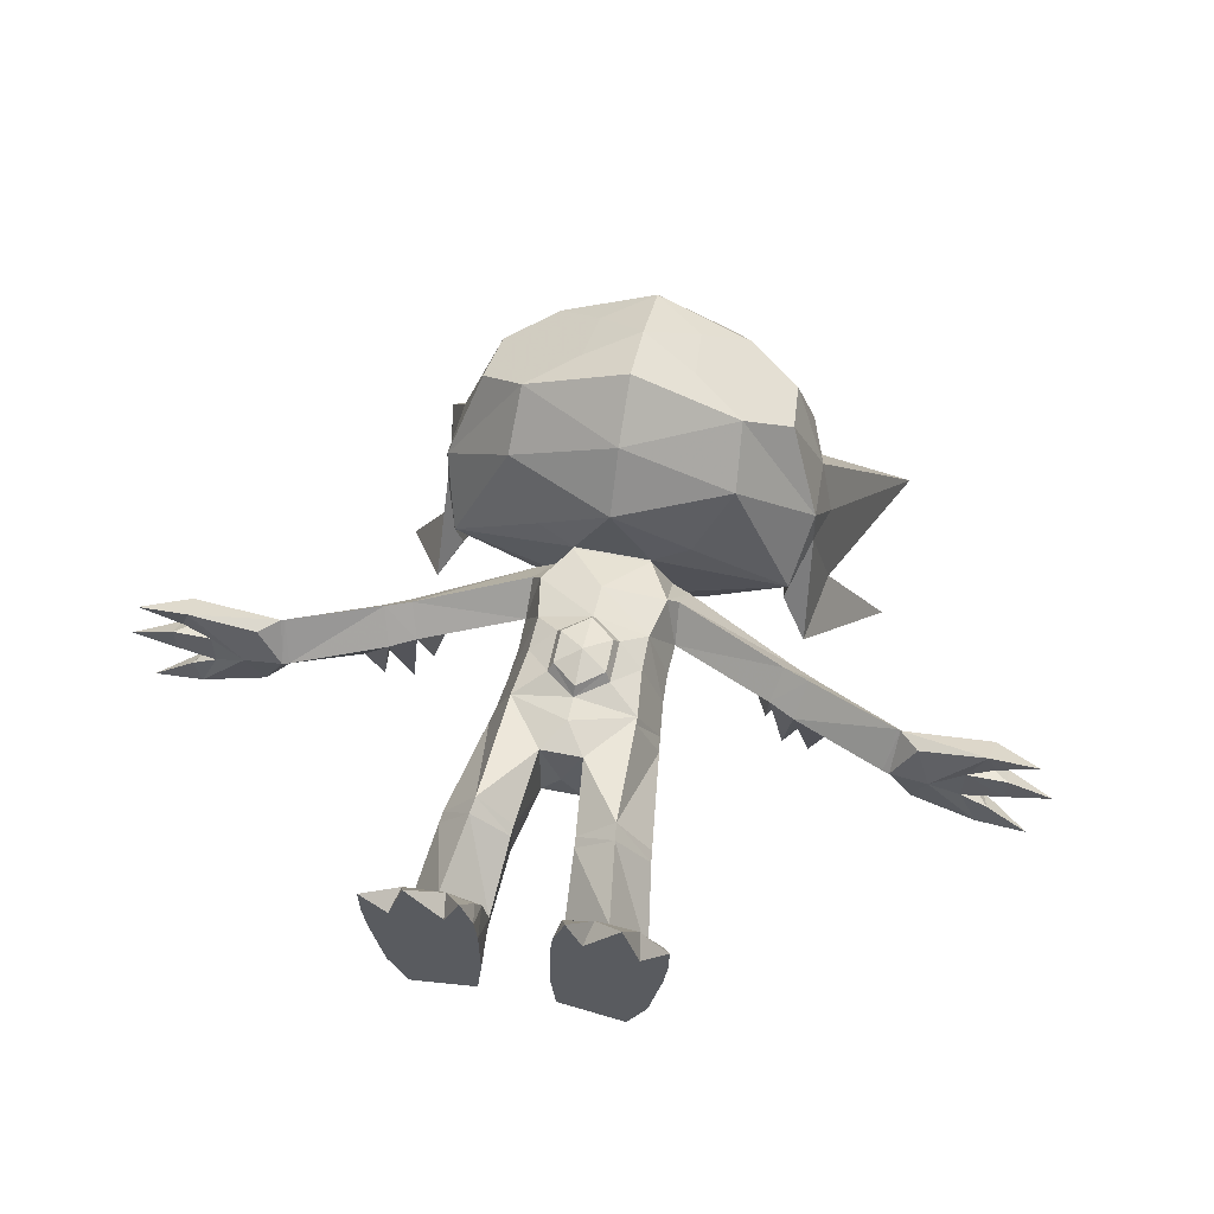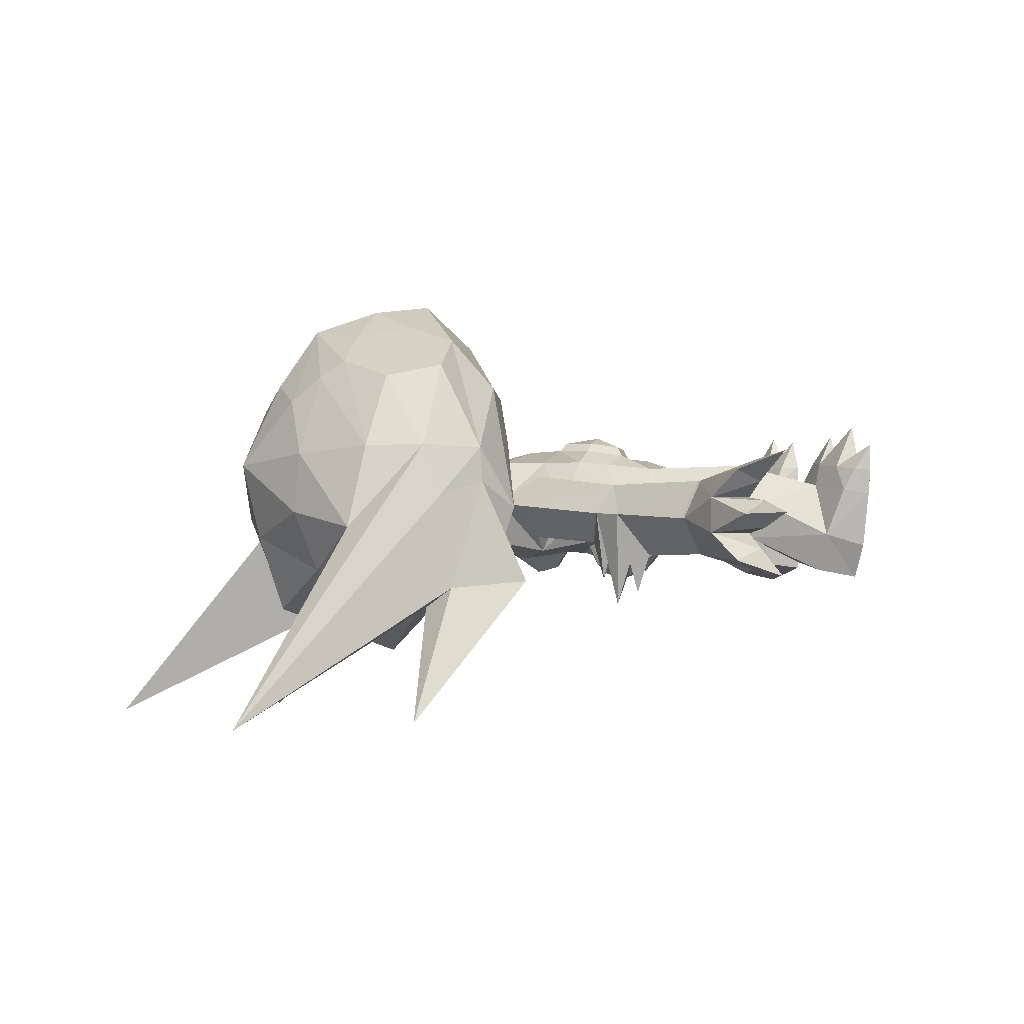
<metadata>
{"format":"obj","ext":"obj","renderer":"f3d","projection":"perspective","resolution":1024,"background":"white","views":[{"elev":55.7,"azim":12.0,"up":"+Y"},{"elev":-2.8,"azim":-111.3,"up":"+Y"}]}
</metadata>
<code>
o yamirami
v 0 0.4699 -1.549
v 0.4224 0.376 -1.723
v -0.4224 0.376 -1.723
v 0 0.1034 -1.32
v 0 -0.3776 -1.639
v -0.000151 -0.2969 -2.117
v 0.2338 -0.329 -1.846
v 0.1422 -0.329 -1.523
v 0.1422 -0.329 -1.523
v 0.2565 -0.3306 -1.506
v 0.2565 -0.3306 -1.506
v 0.3378 -0.3267 -1.62
v 0.3378 -0.3267 -1.62
v 0.4916 -0.2462 -1.622
v 0.3544 -0.226 -2.101
v 0.5254 0.02446 -2.085
v 0.2084 0.4944 -1.876
v 0.2084 0.4944 -1.876
v 0.3814 0.4025 -2.071
v 0.2084 0.5207 -2.181
v 0.2084 0.5207 -2.181
v 0 0.4813 -1.723
v 0 0.4813 -1.723
v 0 0.5338 -2.333
v 0 0.5338 -2.333
v -0.2084 0.5207 -2.181
v -0.2084 0.5207 -2.181
v -0.05173 -0.316 -2.07
v -0.05173 -0.316 -2.07
v -0.02857 -0.386 -1.749
v -0.02857 -0.386 -1.749
v -0.1578 -0.5096 -1.852
v 0.2166 -0.3671 -1.69
v 0.2166 -0.3671 -1.69
v 0.5565 -0.000247 -1.837
v 0.101 -0.3653 -1.641
v 0.101 -0.3653 -1.641
v -0.2716 -0.3505 -1.604
v -0.2716 -0.3505 -1.604
v -0.3253 -0.4495 -1.723
v -0.4597 -0.3819 -1.817
v -0.3442 -0.4895 -1.891
v -0.2815 -0.3988 -2.126
v -0.1785 -0.4701 -2.002
v -0.4724 -0.2296 -1.791
v -0.4724 -0.2296 -1.791
v -0.4503 -0.1875 -2.001
v -0.4503 -0.1875 -2.001
v -0.4559 -0.3384 -2.016
v -0.2312 -0.2547 -2.172
v -0.2312 -0.2547 -2.172
v -0.3814 0.4025 -2.071
v -0.2084 0.4944 -1.876
v -0.2084 0.4944 -1.876
v 0.1756 0.5652 -1.901
v 0 0.5942 -2.281
v 0.1756 0.5879 -2.142
v 0 0.5528 -1.765
v -0.1756 0.5652 -1.901
v 0.1605 -0.3895 -1.532
v 0.2115 -0.4028 -1.657
v 0.1322 -0.4113 -1.623
v 0.2444 -0.3717 -1.52
v 0.306 -0.3755 -1.603
v -0.4916 -0.2462 -1.622
v -0.3982 -0.3026 -1.66
v -0.3982 -0.3026 -1.66
v -0.5254 0.02446 -2.085
v -0.5565 -0.000247 -1.837
v -0.3974 -0.194 -2.116
v -0.3974 -0.194 -2.116
v -0.1756 0.5879 -2.142
v 0.2153 -0.4107 -1.592
v 0 0.6448 -2
v 0 -0.3507 -2.654
v -0.2203 -0.2099 -3.08
v 0.2203 -0.2099 -3.08
v -0.000152 0.51 -2.593
v 0.3756 0.4165 -2.33
v 0.434 0.397 -2.654
v -0.3756 0.4165 -2.33
v 0.2547 -0.2583 -2.15
v 0.2547 -0.2583 -2.15
v 0.0386 -0.2919 -2.27
v 0.0386 -0.2919 -2.27
v 0.1406 -0.4164 -2.314
v 0.3984 -0.3702 -2.358
v 0.3252 -0.3605 -2.521
v 0.3612 -0.306 -2.602
v 0.3612 -0.306 -2.602
v 0.2732 -0.3935 -2.232
v 0.3648 -0.2248 -2.264
v 0.3648 -0.2248 -2.264
v 0.2702 0.4048 -2.931
v 0.4073 0.07534 -3.013
v 0.5187 0.04348 -2.538
v 0.5187 0.04348 -2.538
v 0.512 0.03842 -2.309
v 0.4 -0.2978 -2.654
v -0.00015 -0.29 -2.266
v 0.05194 -0.3685 -2.54
v 0.05194 -0.3685 -2.54
v -0.5187 0.04348 -2.538
v -0.5187 0.04348 -2.538
v -0.2702 0.4048 -2.931
v -0.434 0.397 -2.654
v -0.512 0.03842 -2.309
v -0.365 -0.2248 -2.264
v -0.4 -0.2978 -2.654
v -0.4073 0.07534 -3.013
v 0.1449 -0.4526 -2.469
v 0.4261 -0.1717 -2.355
v 0.4261 -0.1717 -2.355
v 0.2631 -0.4423 -2.38
v -3.16 -0.1039 -1.965
v -2.849 -0.1039 -2.127
v -2.853 -0.198 -1.97
v -2.853 -0.009818 -1.97
v -2.075 -0.3667 -2.117
v -2.134 -0.1075 -2.272
v -2.033 -0.09843 -1.942
v -2.083 0.1704 -2.112
v -1.455 0.1789 -2.356
v -1.525 -0.05445 -2.509
v -1.505 -0.6382 -2.334
v -1.393 -0.04666 -2.182
v -1.616 -0.3623 -2.288
v -2.099 -0.3664 -2.108
v -2.161 -0.1081 -2.263
v -2.081 -0.1007 -1.929
v -2.509 -0.2248 -2.219
v -2.106 0.1722 -2.103
v -2.508 0.02636 -2.219
v -2.568 -0.228 -1.947
v -2.343 -0.1039 -1.906
v -2.239 -0.3856 -1.971
v -2.572 0.02765 -1.946
v -2.239 0.1777 -1.971
v -2.756 -0.3402 -1.954
v -2.722 -0.4284 -2.12
v -2.697 -0.5063 -1.935
v -3.048 -0.5427 -1.937
v -1.329 -0.04013 -2.594
v -0.5392 0.05401 -2.968
v -0.5054 -0.1943 -2.729
v -1.086 -0.2515 -2.51
v -1.279 0.1781 -2.426
v -0.5041 0.285 -2.727
v -1.217 -0.02715 -2.268
v -1.273 -0.2389 -2.427
v -1.179 -0.5294 -2.468
v -2.697 0.2985 -1.935
v -2.726 0.2163 -2.12
v -2.756 0.1324 -1.958
v -3.028 0.3342 -1.903
v 2.508 0.02636 -2.219
v 2.509 -0.2248 -2.219
v 2.161 -0.1081 -2.263
v 2.106 0.1722 -2.103
v 2.099 -0.3664 -2.108
v 2.343 -0.1039 -1.906
v 2.572 0.02765 -1.946
v 2.239 0.1777 -1.971
v 2.081 -0.1007 -1.929
v 2.568 -0.228 -1.947
v 2.239 -0.3856 -1.971
v 0.651 -0.4372 -0.3027
v 0.2888 -0.3609 -0.3027
v 0.2411 -0.02607 -0.3067
v 0.5453 0.2676 -0.2681
v 0.7871 -0.1491 -0.3062
v 0.9298 0.3836 -0.12
v 0.9672 0.3775 0.000949
v 0.9387 0.1833 0.000978
v 0.8858 0.2185 -0.1986
v 0.2563 -0.3971 0.00046
v 0.2224 -0.1115 0.000201
v 0.8479 -0.2367 0.00092
v 0.7133 -0.4913 0.000949
v 0.2267 0.2872 0.000316
v 0.2546 0.303 -0.2207
v 0.7915 0.4034 0.000805
v 0.4339 0.4564 0.000431
v 0.2463 0.4745 0.000288
v 0.2784 0.4714 -0.1384
v 0.4695 0.4479 -0.1885
v 0.7509 0.4121 -0.1884
v 1.296 0.1817 -3.503
v 1.182 -0.000163 -3.204
v 1.149 -0.237 -3.276
v 0.2201 -0.2067 -3.089
v -0.2201 -0.2067 -3.089
v 0 -0.4178 -3.202
v -1.182 -0.000163 -3.204
v 0.6557 -0.7773 -3.795
v 0 -1.083 -3.768
v 0 -1.083 -3.768
v 0 -0.762 -4.669
v 0 -0.762 -4.669
v 1.079 -0.498 -3.817
v 1.21 -0.1689 -4.52
v 1.21 -0.1689 -4.52
v 0.6408 -0.03877 -4.763
v 0.6408 0.4011 -4.722
v 1.291 0.4387 -3.518
v 1.145 0.4389 -4.363
v 0.3794 0.812 -4.71
v 0.5436 0.9962 -4.533
v -0.5912 -0.2992 -3.203
v 0.5912 -0.2992 -3.203
v -0.6557 -0.7773 -3.795
v 0.6676 1.112 -4.382
v 0.3453 1.341 -4.181
v 0.384 1.432 -3.763
v 0.745 1.295 -3.546
v 1.067 1.067 -3.747
v 1.029 0.9751 -4.165
v -0.6676 1.112 -4.382
v -1.029 0.9751 -4.165
v -1.067 1.067 -3.747
v -0.745 1.295 -3.546
v -0.384 1.432 -3.763
v -0.3453 1.341 -4.181
v -1.296 0.1817 -3.503
v -1.149 -0.237 -3.276
v -1.079 -0.498 -3.817
v -1.291 0.4387 -3.518
v -0.6408 0.4011 -4.722
v -0.6408 -0.03877 -4.763
v -1.21 -0.1689 -4.52
v -1.21 -0.1689 -4.52
v -1.145 0.4389 -4.363
v 0 0.9696 -4.702
v 0 0.9696 -4.702
v 0 1.407 -4.405
v 0 1.407 -4.405
v 0 0.3472 -4.994
v 0 0.3472 -4.994
v 1.272 0.4494 -3.961
v 0 1.59 -3.916
v 0 1.652 -3.493
v 0.6493 -0.4727 -4.584
v 1.369 0.06189 -3.868
v 0 -0.2093 -4.859
v 0 -0.2093 -4.859
v -0.3794 0.812 -4.71
v -1.369 0.06189 -3.868
v -1.272 0.4494 -3.961
v -0.6493 -0.4727 -4.584
v -0.5436 0.9962 -4.533
v 0.2066 0.2066 -0.7861
v 0.4701 0.394 -0.792
v 0.6963 0.1072 -0.8402
v 0.2012 0.2322 -0.8553
v 0.6867 0.1286 -0.9127
v 0.4549 0.4209 -0.9051
v 0 0.9296 -2.858
v -0.2663 0.4075 -2.942
v 0.2663 0.4075 -2.942
v 0.5273 0.5268 -2.999
v -0.5273 0.5268 -2.999
v 0.7722 0.9384 -3.217
v 0 1.337 -3.123
v 0 1.337 -3.123
v -0.7722 0.9384 -3.217
v 1.331 -0.5565 -3.166
v 1.23 -0.754 -3.919
v 1.412 -0.613 -3.787
v 1.852 -1.599 -5.523
v 1.825 -1.574 -4.216
v 1.393 -0.04666 -2.182
v 1.505 -0.6382 -2.334
v 2.083 0.1704 -2.112
v 1.455 0.1789 -2.356
v 2.033 -0.09842 -1.942
v 2.134 -0.1075 -2.272
v 1.525 -0.05445 -2.509
v 2.075 -0.3667 -2.117
v 1.616 -0.3623 -2.288
v 2.697 0.2985 -1.935
v 2.726 0.2163 -2.12
v 2.756 0.1324 -1.958
v 0.5054 -0.1943 -2.729
v 0.5041 0.285 -2.727
v 1.217 -0.02715 -2.268
v 1.279 0.1781 -2.426
v 1.329 -0.04014 -2.594
v 0.5392 0.05401 -2.968
v 1.179 -0.5294 -2.468
v 1.273 -0.2389 -2.427
v 1.086 -0.2515 -2.51
v 2.853 -0.009815 -1.97
v 2.853 -0.198 -1.97
v 2.849 -0.1039 -2.127
v 2.756 -0.3402 -1.954
v 2.722 -0.4284 -2.12
v 2.697 -0.5063 -1.935
v -0.5453 0.2676 -0.2681
v -0.8858 0.2185 -0.1986
v -0.7509 0.4121 -0.1884
v -0.7915 0.4034 0.000805
v -0.2888 -0.3609 -0.3027
v -0.651 -0.4372 -0.3027
v -0.9298 0.3836 -0.12
v -0.2411 -0.02607 -0.3067
v -0.7871 -0.1491 -0.3062
v -0.9387 0.1833 0.000978
v -0.9672 0.3775 0.000949
v -0.4695 0.4479 -0.1885
v -0.4339 0.4564 0.000431
v -0.2784 0.4714 -0.1384
v -0.2463 0.4745 0.000288
v -0.2224 -0.1115 0.000201
v -0.2563 -0.3971 0.00046
v -0.2546 0.303 -0.2207
v -0.7133 -0.4913 0.000949
v -0.8479 -0.2367 0.00092
v -0.2267 0.2872 0.000316
v -0.6786 0.747 0.000604
v -0.9736 0.5827 0.000949
v -0.3285 0.6963 0.000288
v -0.2012 0.2322 -0.8553
v -0.6867 0.1286 -0.9127
v -0.4549 0.4209 -0.9051
v -0.2066 0.2066 -0.7861
v -0.4701 0.394 -0.792
v -0.6963 0.1072 -0.8402
v -1.331 -0.5565 -3.166
v -1.825 -1.574 -4.216
v -1.412 -0.613 -3.787
v -1.852 -1.599 -5.523
v -1.23 -0.754 -3.919
v 0.9736 0.5827 0.000949
v 0.6786 0.747 0.000604
v 0.3285 0.6963 0.000288
v 3.048 -0.5427 -1.937
v 3.16 -0.1039 -1.965
v 3.028 0.3342 -1.903
v 0.1443 0.3845 -1.347
v 0.1443 0.3845 -1.347
v 0.1398 -0.0909 -1.338
v 0.1398 -0.0909 -1.338
v 0.4968 -0.2419 -1.57
v 0.5754 0.01586 -1.707
v 0.4244 0.3788 -1.664
v -0.1443 0.3845 -1.347
v -0.1443 0.3845 -1.347
v -0.1398 -0.0909 -1.338
v -0.1398 -0.0909 -1.338
v -0.4244 0.3788 -1.664
v -0.5754 0.01586 -1.707
v -0.4968 -0.2419 -1.57
v -1.457 -0.3605 -2.356
v -1.316 -0.7249 -2.413
v 0.233 -0.1058 -0.8378
v 0.575 -0.1776 -0.8953
v 1.457 -0.3605 -2.356
v 1.316 -0.7249 -2.413
v -0.233 -0.1058 -0.8378
v -0.575 -0.1776 -0.8953
f 129 119 128
f 129 120 119
f 132 120 129
f 132 122 120
f 130 122 132
f 130 121 122
f 128 121 130
f 128 119 121
f 124 122 123
f 124 120 122
f 127 120 124
f 127 119 120
f 126 119 127
f 126 121 119
f 123 121 126
f 123 122 121
f 134 137 118
f 117 134 118
f 35 16 19
f 2 35 19
f 162 165 293
f 292 162 293
f 98 16 15
f 93 98 15
f 6 5 31
f 29 6 31
f 107 108 70
f 68 107 70
f 68 69 3
f 52 68 3
f 149 123 126
f 149 147 123
f 103 147 149
f 103 148 147
f 167 355 356
f 167 168 355
f 179 168 167
f 179 176 168
f 178 176 179
f 178 177 176
f 174 177 178
f 174 180 177
f 182 180 174
f 182 183 180
f 170 251 169
f 170 252 251
f 171 252 170
f 171 253 252
f 167 253 171
f 167 356 253
f 33 14 12
f 33 7 14
f 36 7 33
f 36 5 7
f 169 251 355
f 168 169 355
f 356 255 253
f 344 14 35
f 344 343 14
f 255 343 344
f 255 356 343
f 271 273 274
f 271 275 273
f 279 275 271
f 279 278 275
f 277 278 279
f 277 276 278
f 274 276 277
f 274 273 276
f 273 158 276
f 273 159 158
f 275 159 273
f 275 164 159
f 278 164 275
f 278 160 164
f 276 160 278
f 276 158 160
f 256 253 255
f 256 252 253
f 254 252 256
f 254 251 252
f 274 285 271
f 274 286 285
f 277 286 274
f 277 287 286
f 95 283 99
f 95 288 283
f 80 288 95
f 80 284 288
f 97 286 284
f 97 285 286
f 283 285 97
f 283 291 285
f 124 123 147
f 143 124 147
f 145 103 149
f 146 145 149
f 110 148 106
f 110 144 148
f 109 144 110
f 109 145 144
f 302 360 359
f 302 303 360
f 314 303 302
f 314 316 303
f 313 316 314
f 313 317 316
f 318 317 313
f 318 307 317
f 310 307 318
f 310 301 307
f 305 326 298
f 305 325 326
f 302 325 305
f 302 359 325
f 306 360 303
f 306 327 360
f 298 327 306
f 298 326 327
f 327 323 360
f 352 69 65
f 352 351 69
f 360 351 352
f 360 323 351
f 326 323 327
f 326 324 323
f 325 324 326
f 325 322 324
f 76 191 77
f 76 192 191
f 105 192 76
f 105 258 192
f 94 258 105
f 94 259 258
f 77 259 94
f 77 191 259
f 6 7 5
f 6 15 7
f 83 15 6
f 83 93 15
f 15 14 7
f 15 16 14
f 35 14 16
f 6 85 83
f 6 100 85
f 51 100 6
f 51 108 100
f 70 108 51
f 51 6 29
f 14 10 12
f 14 341 10
f 8 10 341
f 341 5 8
f 348 5 341
f 348 39 5
f 65 39 348
f 65 66 39
f 46 66 65
f 65 69 46
f 68 46 69
f 68 48 46
f 70 48 68
f 5 36 8
f 31 5 39
f 20 79 24
f 20 19 79
f 17 19 20
f 17 2 19
f 22 2 17
f 22 1 2
f 3 1 22
f 346 1 3
f 339 1 346
f 2 1 339
f 16 79 19
f 16 98 79
f 96 79 98
f 96 80 79
f 284 80 96
f 53 3 22
f 53 52 3
f 26 52 53
f 26 81 52
f 24 81 26
f 81 68 52
f 81 107 68
f 104 107 81
f 104 109 107
f 145 109 104
f 109 108 107
f 106 104 81
f 106 148 104
f 254 355 251
f 254 342 355
f 340 342 254
f 254 256 340
f 342 356 355
f 342 343 356
f 14 343 342
f 257 259 260
f 257 258 259
f 261 258 257
f 94 95 77
f 94 80 95
f 194 258 261
f 194 192 258
f 209 192 194
f 194 211 209
f 226 211 194
f 226 230 211
f 249 211 230
f 174 173 182
f 174 172 173
f 175 172 174
f 174 171 175
f 178 171 174
f 178 179 171
f 167 171 179
f 184 180 183
f 184 181 180
f 185 181 184
f 169 180 181
f 169 177 180
f 176 177 169
f 169 168 176
f 96 99 283
f 96 113 99
f 98 113 96
f 98 93 113
f 259 189 260
f 259 191 189
f 210 189 191
f 210 195 189
f 200 189 195
f 200 190 189
f 266 190 200
f 266 188 190
f 268 188 266
f 268 243 188
f 205 188 243
f 205 189 188
f 190 188 189
f 200 267 266
f 200 202 267
f 195 201 200
f 195 242 201
f 239 205 243
f 239 216 205
f 217 216 239
f 239 206 217
f 201 206 239
f 216 215 205
f 206 212 217
f 206 208 212
f 105 110 106
f 105 76 110
f 359 322 325
f 359 349 322
f 360 349 359
f 360 352 349
f 65 349 352
f 347 322 349
f 347 324 322
f 308 307 301
f 308 304 307
f 299 307 304
f 299 306 307
f 317 307 306
f 306 316 317
f 303 316 306
f 318 312 310
f 318 315 312
f 305 315 318
f 318 313 305
f 314 305 313
f 314 302 305
f 315 311 312
f 212 235 213
f 212 208 235
f 195 198 242
f 195 196 198
f 210 196 195
f 210 193 196
f 191 193 210
f 191 192 193
f 209 193 192
f 209 197 193
f 211 197 209
f 211 199 197
f 249 199 211
f 218 236 250
f 218 223 236
f 248 232 230
f 248 219 232
f 220 219 248
f 248 227 220
f 247 227 248
f 247 224 227
f 330 224 247
f 330 328 224
f 225 224 328
f 225 194 224
f 226 194 225
f 225 328 226
f 332 226 328
f 332 231 226
f 194 227 224
f 227 221 220
f 218 232 219
f 218 250 232
f 4 339 346
f 4 341 339
f 348 341 4
f 4 346 348
f 116 131 117
f 116 133 131
f 118 133 116
f 118 137 133
f 154 133 137
f 154 153 133
f 132 133 153
f 132 129 133
f 131 133 129
f 129 128 131
f 140 131 128
f 140 139 131
f 134 131 139
f 134 117 131
f 141 134 139
f 141 135 134
f 136 135 141
f 136 130 135
f 128 130 136
f 136 141 128
f 140 128 141
f 137 152 154
f 137 135 152
f 134 135 137
f 152 132 153
f 152 138 132
f 135 138 152
f 135 130 138
f 132 138 130
f 158 157 160
f 158 156 157
f 159 156 158
f 159 281 156
f 280 281 159
f 159 163 280
f 164 163 159
f 164 161 163
f 166 161 164
f 166 297 161
f 160 297 166
f 160 296 297
f 157 296 160
f 157 295 296
f 165 295 157
f 165 297 295
f 161 297 165
f 165 162 161
f 280 161 162
f 280 163 161
f 164 160 166
f 282 156 281
f 282 162 156
f 280 162 282
f 292 156 162
f 292 294 156
f 157 156 294
f 294 293 157
f 165 157 293
f 124 125 127
f 124 353 125
f 354 353 124
f 354 126 353
f 149 126 354
f 354 150 149
f 143 150 354
f 143 151 150
f 146 151 143
f 146 149 151
f 150 151 149
f 124 143 354
f 126 125 353
f 126 127 125
f 277 358 287
f 277 357 358
f 272 357 277
f 272 271 357
f 279 271 272
f 272 277 279
f 271 358 357
f 271 285 358
f 290 358 285
f 290 287 358
f 289 287 290
f 289 291 287
f 285 291 289
f 289 290 285
f 9 60 11
f 9 37 60
f 62 60 37
f 62 73 60
f 61 73 62
f 61 64 73
f 34 64 61
f 34 13 64
f 11 64 13
f 11 63 64
f 60 63 11
f 60 73 63
f 64 63 73
f 62 34 61
f 62 37 34
f 78 79 80
f 78 24 79
f 106 24 78
f 106 81 24
f 143 145 146
f 143 144 145
f 147 144 143
f 147 148 144
f 207 206 204
f 207 208 206
f 233 208 207
f 233 235 208
f 77 95 99
f 75 85 100
f 75 101 85
f 99 101 75
f 99 90 101
f 108 109 75
f 100 108 75
f 3 69 351
f 350 3 351
f 35 2 345
f 344 35 345
f 109 110 76
f 246 236 234
f 246 250 236
f 228 250 246
f 228 232 250
f 287 284 286
f 287 288 284
f 291 288 287
f 291 283 288
f 113 90 99
f 201 204 206
f 201 203 204
f 242 203 201
f 242 244 203
f 198 244 242
f 237 203 244
f 237 204 203
f 207 204 237
f 237 233 207
f 94 78 80
f 94 105 78
f 106 78 105
f 350 347 3
f 350 324 347
f 351 324 350
f 351 323 324
f 300 299 304
f 300 298 299
f 309 298 300
f 309 315 298
f 311 315 309
f 315 305 298
f 298 306 299
f 76 75 109
f 76 77 75
f 99 75 77
f 228 230 232
f 228 229 230
f 238 229 228
f 238 245 229
f 249 229 245
f 249 230 229
f 245 199 249
f 246 238 228
f 246 234 238
f 214 241 215
f 214 240 241
f 213 240 214
f 213 235 240
f 223 240 236
f 223 222 240
f 241 240 222
f 222 221 241
f 175 187 172
f 175 170 187
f 171 170 175
f 170 186 187
f 170 181 186
f 169 181 170
f 181 185 186
f 340 345 2
f 340 256 345
f 344 345 256
f 256 255 344
f 117 115 116
f 117 118 115
f 116 115 118
f 140 142 139
f 140 141 142
f 139 142 141
f 153 155 152
f 153 154 155
f 152 155 154
f 301 319 300
f 301 310 319
f 309 319 310
f 309 300 319
f 320 301 300
f 320 308 301
f 304 308 320
f 320 300 304
f 310 321 309
f 310 312 321
f 311 321 312
f 311 309 321
f 330 329 328
f 330 332 329
f 328 329 332
f 330 331 332
f 330 247 331
f 248 331 247
f 248 231 331
f 332 331 231
f 333 187 182
f 333 172 187
f 173 172 333
f 333 182 173
f 268 269 243
f 268 267 269
f 202 269 267
f 202 239 269
f 243 269 239
f 270 266 267
f 270 268 266
f 267 268 270
f 296 336 297
f 296 295 336
f 297 336 295
f 186 334 187
f 186 183 334
f 182 334 183
f 182 187 334
f 186 335 183
f 186 185 335
f 184 335 185
f 184 183 335
f 293 337 292
f 293 294 337
f 292 337 294
f 281 338 282
f 281 280 338
f 282 338 280
f 84 86 82
f 84 111 86
f 102 111 84
f 102 89 111
f 88 111 89
f 88 114 111
f 87 114 88
f 87 91 114
f 92 91 87
f 92 82 91
f 86 91 82
f 86 114 91
f 111 114 86
f 89 87 88
f 89 112 87
f 92 87 112
f 30 32 28
f 30 38 32
f 40 32 38
f 40 42 32
f 41 42 40
f 41 49 42
f 45 49 41
f 45 47 49
f 71 49 47
f 71 43 49
f 50 43 71
f 50 28 43
f 44 43 28
f 44 42 43
f 32 42 44
f 44 28 32
f 49 43 42
f 67 40 38
f 67 41 40
f 45 41 67
f 18 55 23
f 18 21 55
f 57 55 21
f 57 74 55
f 56 74 57
f 56 72 74
f 27 72 56
f 27 59 72
f 54 59 27
f 54 23 59
f 58 59 23
f 58 74 59
f 55 74 58
f 58 23 55
f 74 72 59
f 21 56 57
f 21 25 56
f 27 56 25
f 213 217 212
f 213 216 217
f 214 216 213
f 214 215 216
f 219 223 218
f 219 222 223
f 220 222 219
f 220 221 222
f 263 215 241
f 263 262 215
f 257 262 263
f 257 260 262
f 189 262 260
f 189 205 262
f 215 262 205
f 221 264 241
f 221 265 264
f 227 265 221
f 227 194 265
f 261 265 194
f 261 257 265
f 264 265 257

</code>
